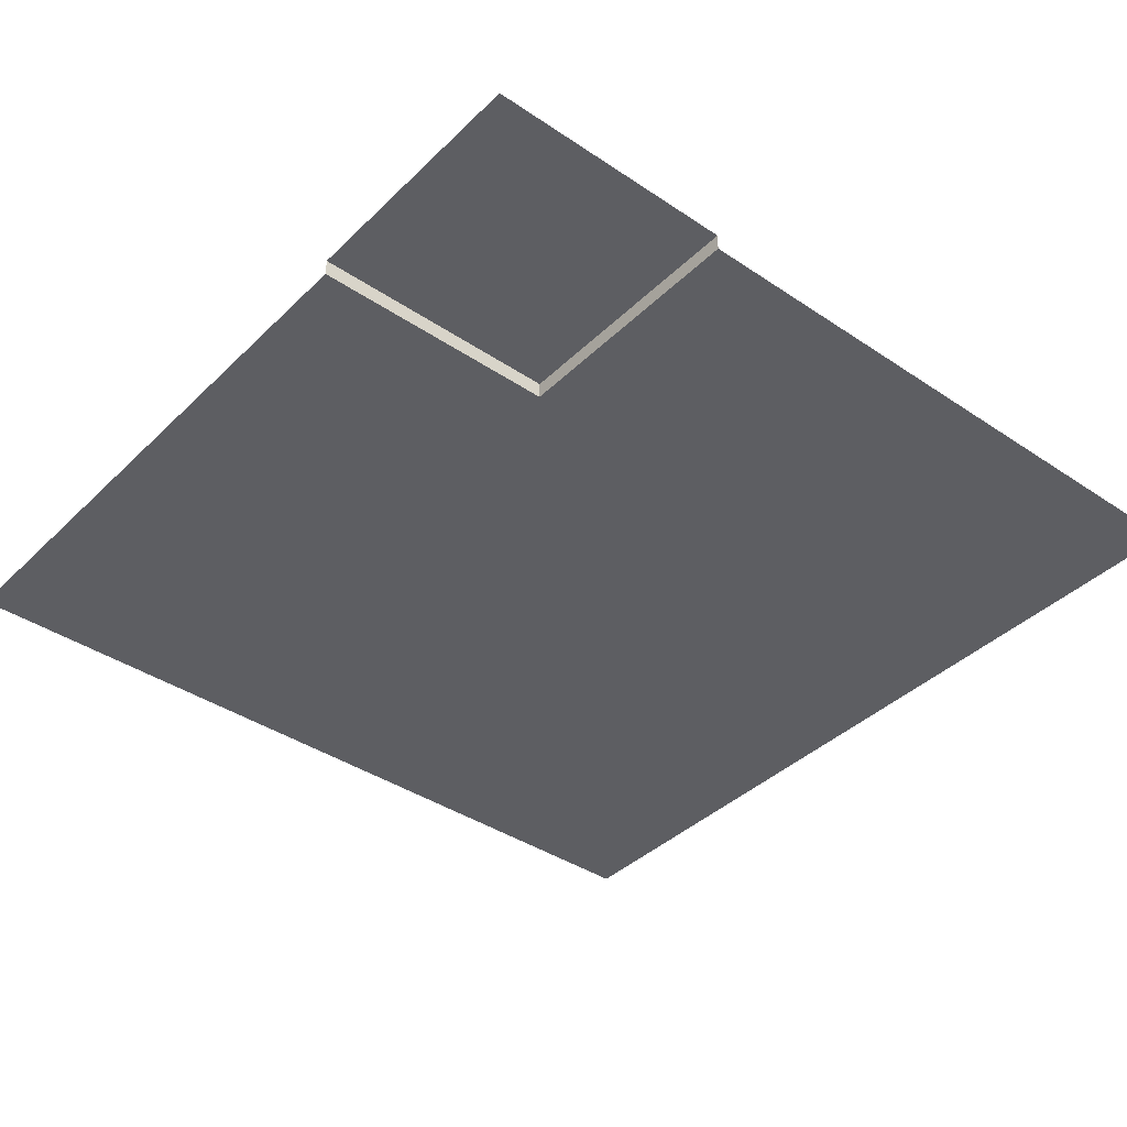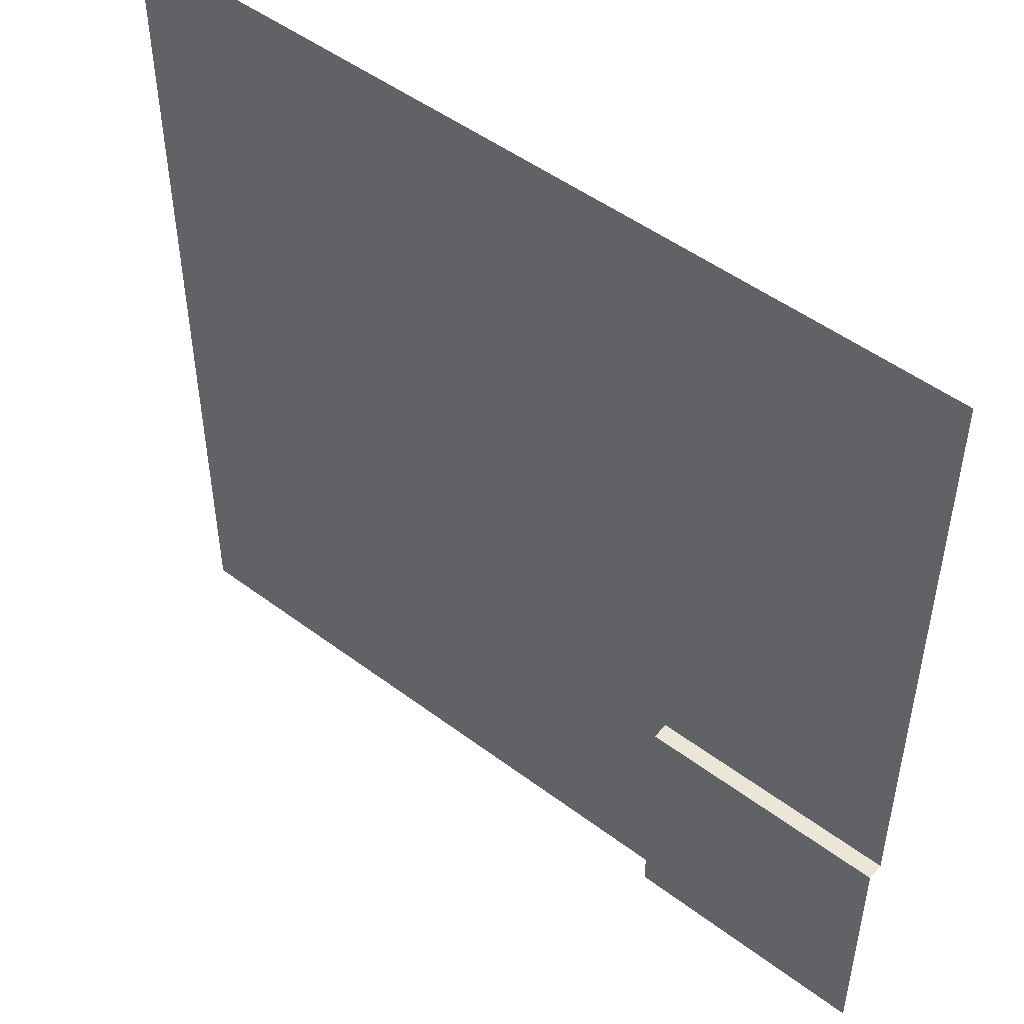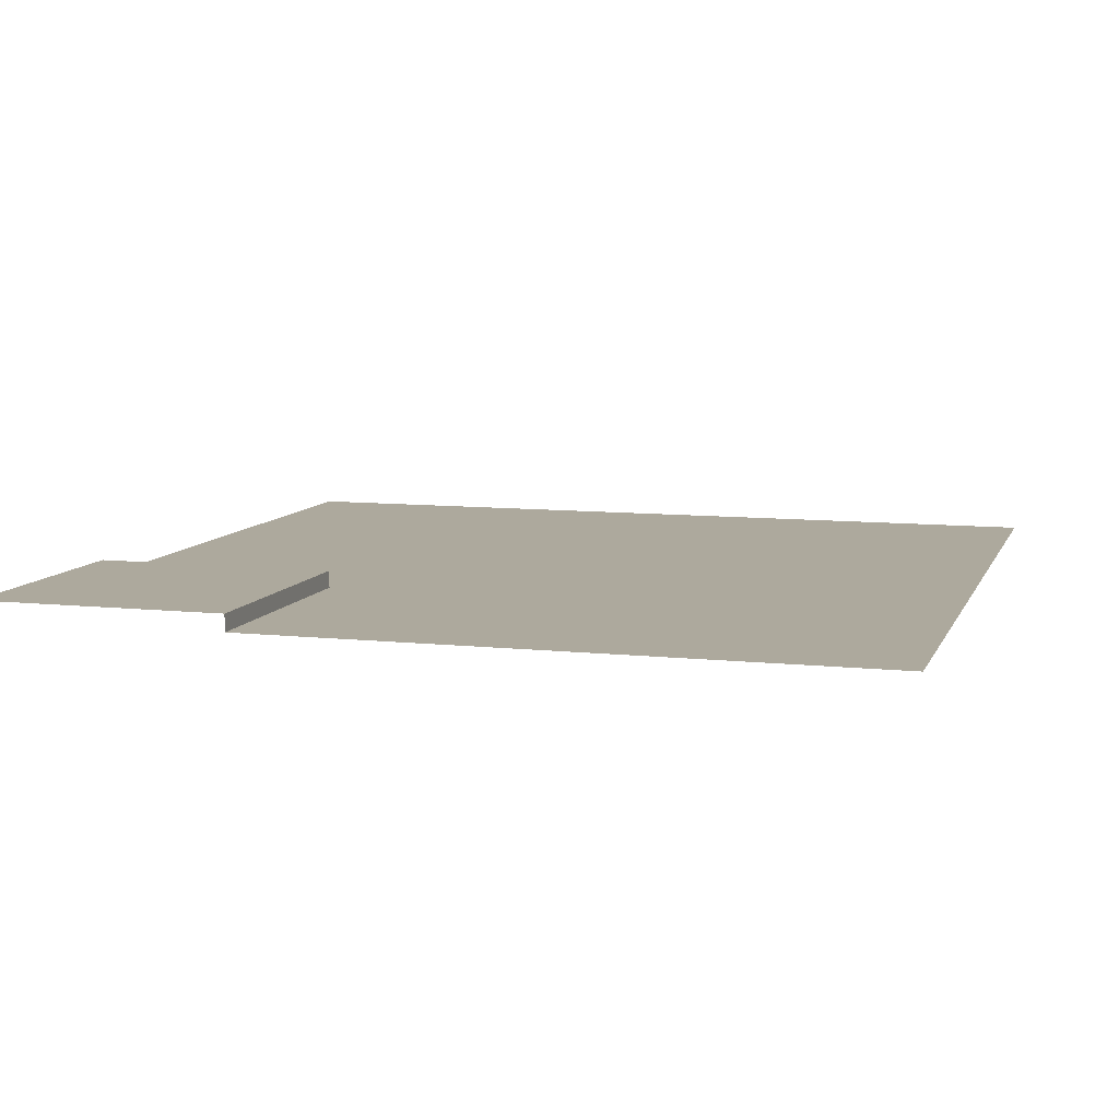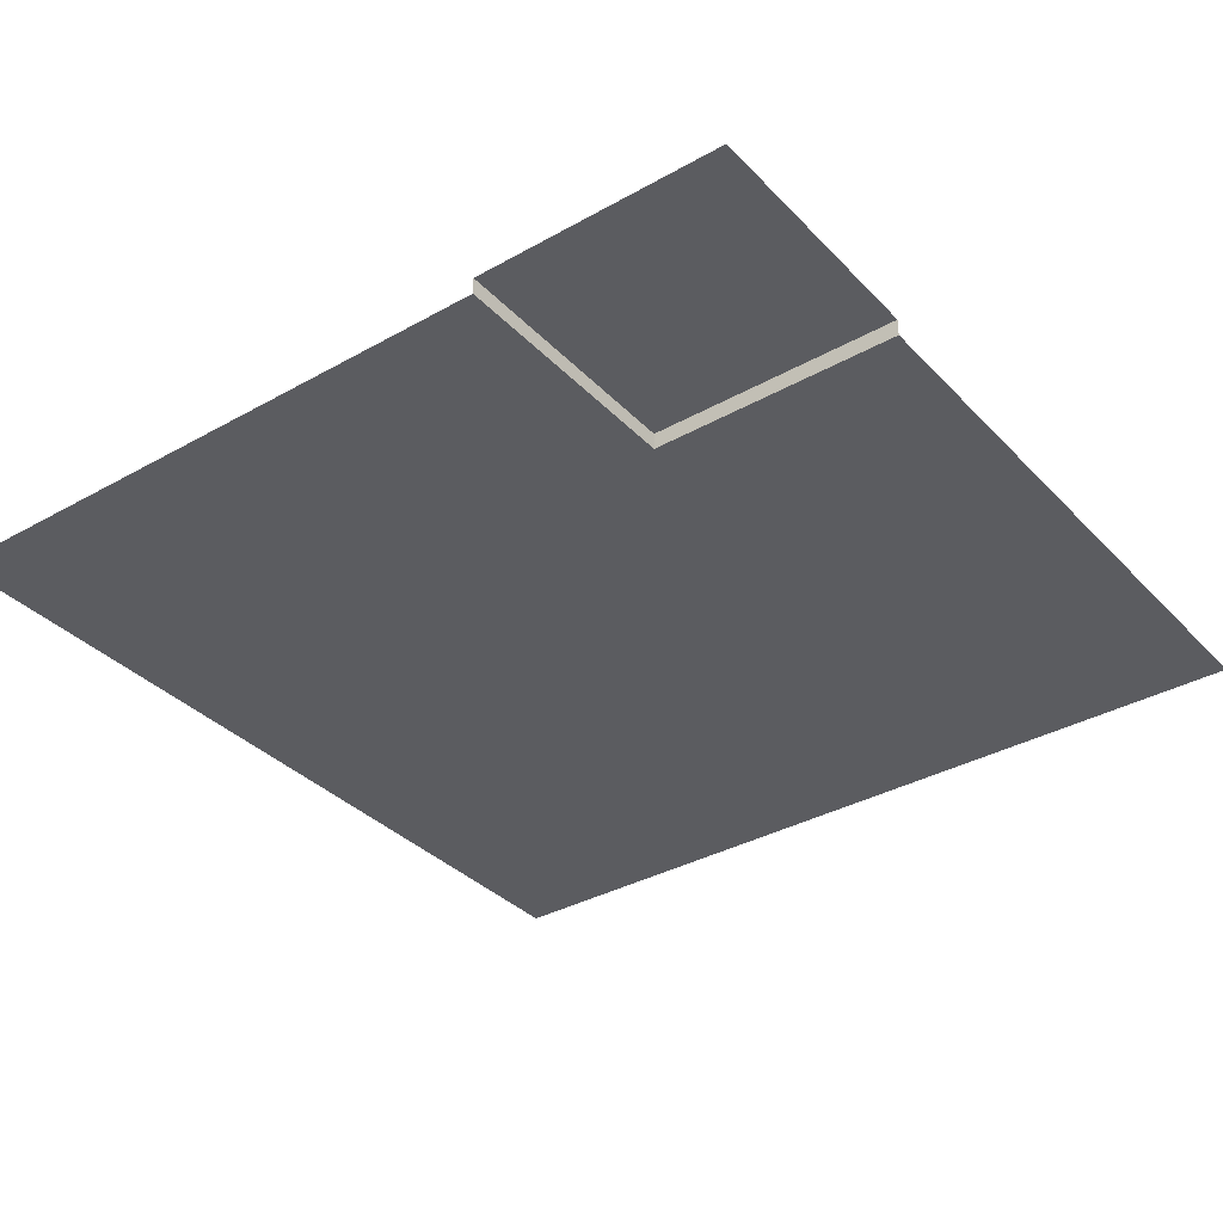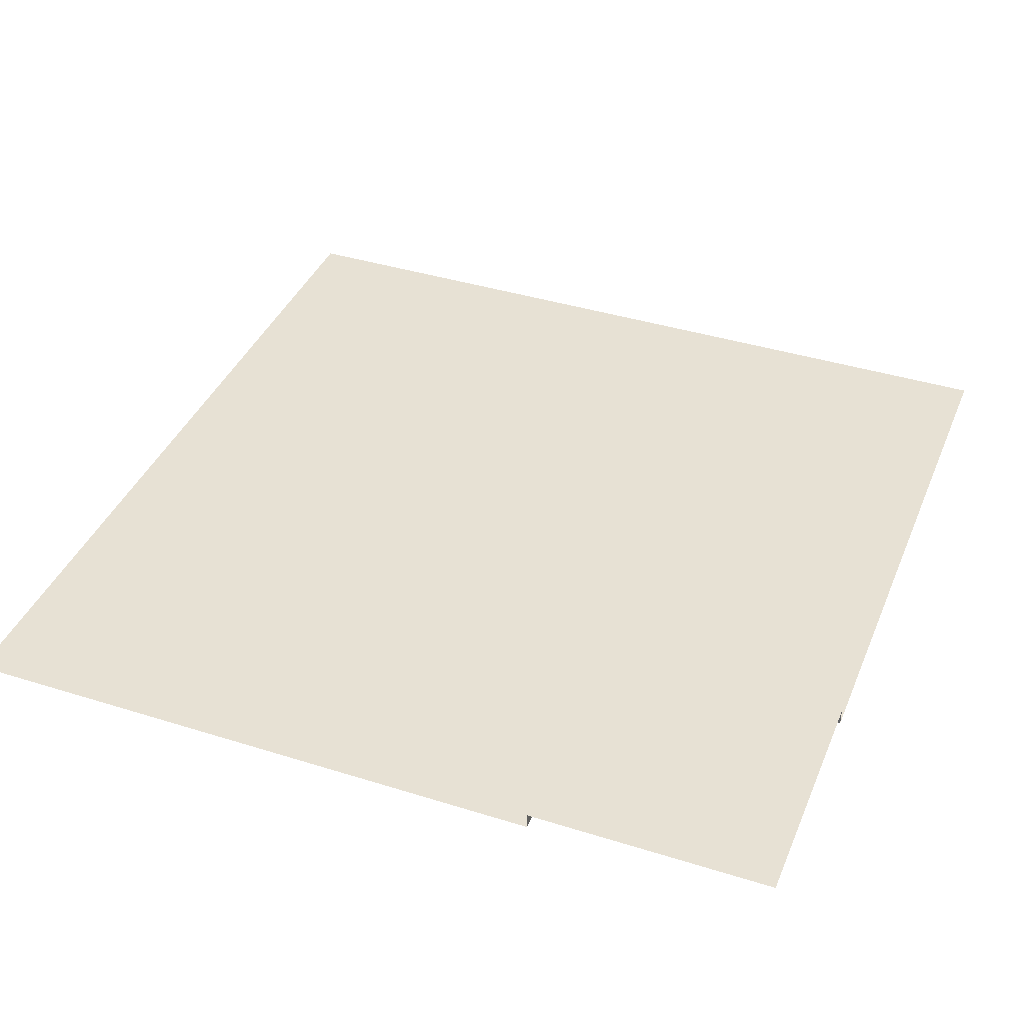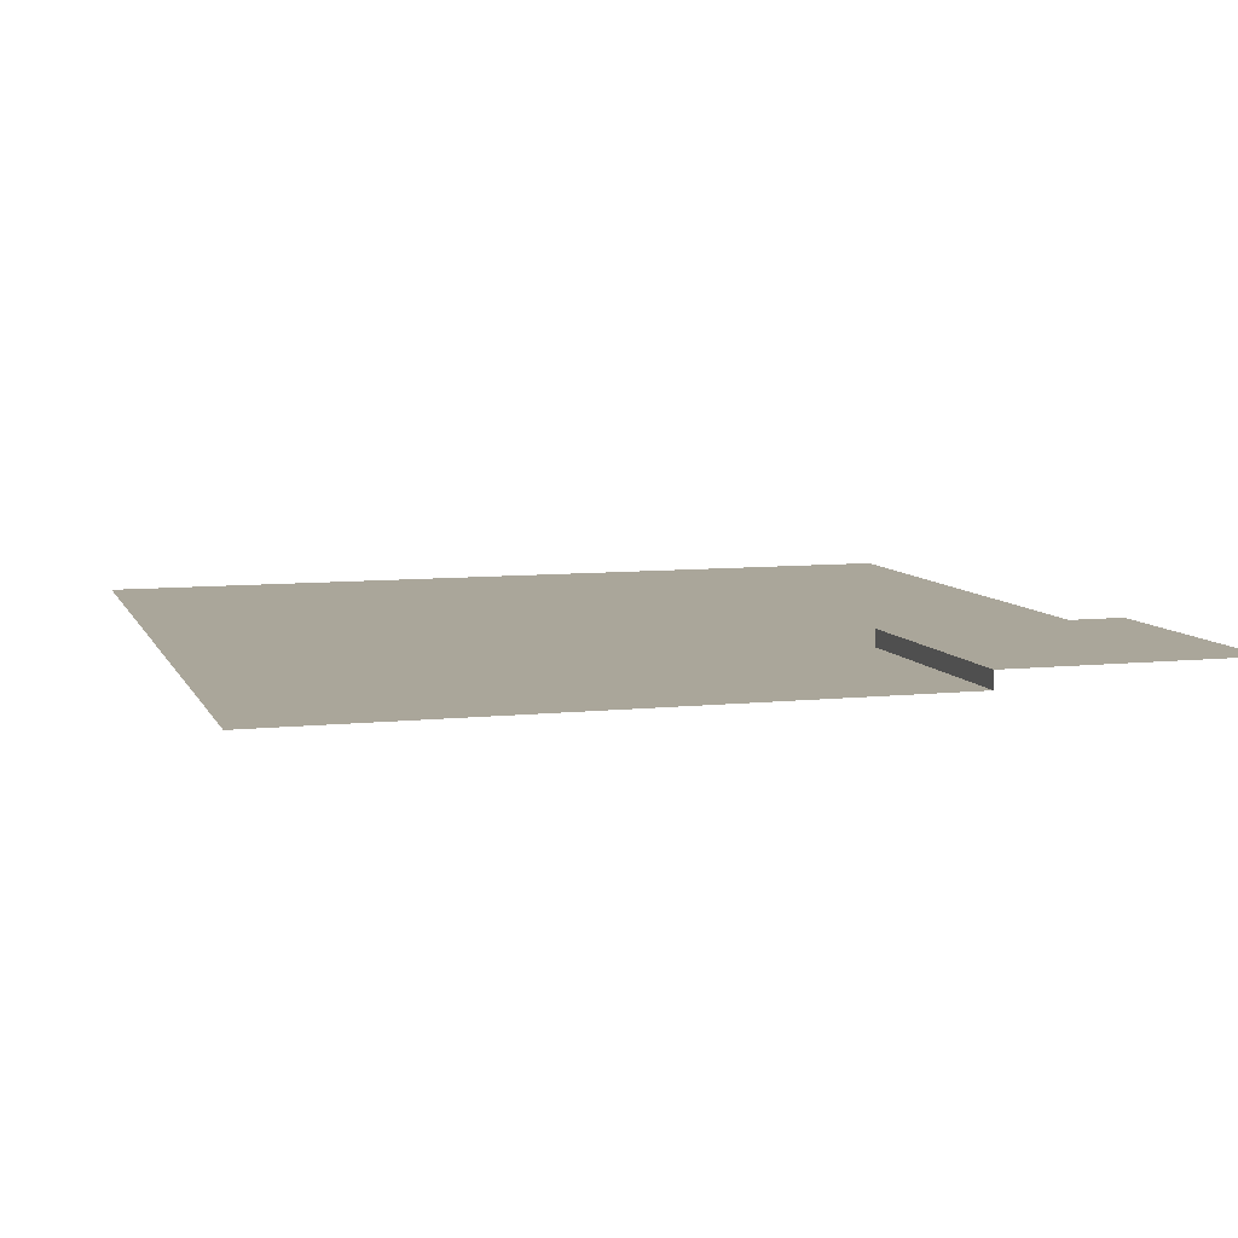
<metadata>
{"format":"obj","ext":"obj","renderer":"f3d","projection":"perspective","resolution":1024,"background":"white","views":[{"elev":-39.3,"azim":-130.0,"up":"+Y"},{"elev":49.5,"azim":-140.3,"up":"+Z"},{"elev":8.9,"azim":-73.9,"up":"+Y"},{"elev":-35.1,"azim":-143.2,"up":"+Y"},{"elev":39.6,"azim":-158.7,"up":"+Y"},{"elev":7.8,"azim":163.3,"up":"+Y"}]}
</metadata>
<code>
o ST_Env_Road_Corner_Untitled
v 0.02869 -0.001948 0.02869
v 0.1 -0.001948 -0
v 0.02869 -0 0.02869
v 0 0 0
v 0.03165 -0.001948 0.03165
v 0.03165 -0.001948 -0
v 0.02869 0 -0
v 0.02869 -0.001948 -0
v 0.1 -0.001948 0.1
v 0 -0.001948 0.1
v 0 -0.001948 0.03165
v 0 -0 0.02869
v 0 -0.001948 0.02869
v 0 -0 0.02582
v 0.02582 -0 0.02582
v 0.02582 0 -0
v 0 -0 0.02526
v 0.02524 -0 0.02526
v 0.02524 0 -0
f 4 18 19
f 3 1 8 7
f 6 8 1 5
f 2 6 5 9
f 4 17 18
f 13 1 3 12
f 11 5 1 13
f 10 9 5 11
f 15 14 12 3
f 16 15 3 7
f 18 17 14 15
f 19 18 15 16

</code>
